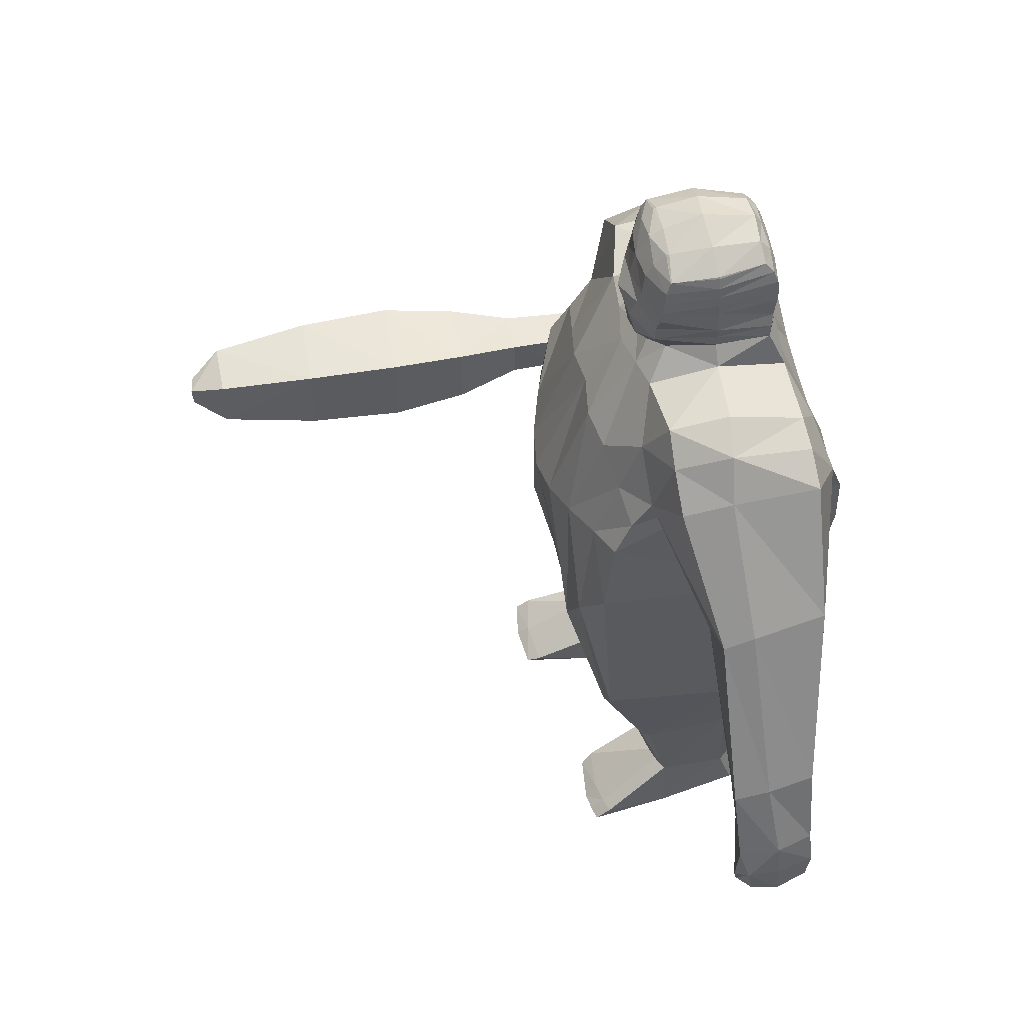
<metadata>
{"format":"obj","ext":"obj","renderer":"f3d","projection":"perspective","resolution":1024,"background":"white","views":[{"elev":55.0,"azim":-102.1,"up":"+Y"}]}
</metadata>
<code>
o Cube
v -0.4515 0.4603 -0.1925
v -0.4692 0.517 0.3686
v -0.002 -0.5319 -0.3533
v -0.01884 -0.6414 0.2587
v 0.00249 0.715 -0.1905
v -0.252 -0.3733 -0.3974
v -0.2483 -0.5571 0.3415
v -0.2049 0.7442 -0.1522
v -0.4675 0.2453 0.4073
v -0.008026 0.07683 0.4361
v -0.3311 0.143 0.4451
v -0.4597 0.253 -0.3038
v 0.000777 0.1441 -0.4505
v -0.2335 0.2048 -0.3985
v -0.5909 0.5811 -0.1379
v -0.2416 -0.3739 -0.502
v -0.6203 0.6435 0.272
v -0.4234 0.7409 0.2646
v -0.4 0.7602 -0.1399
v -0.708 0.1138 -0.05475
v -0.6925 0.1743 0.2713
v -0.8607 0.232 -0.05832
v -0.8428 0.2917 0.2581
v -1.023 -0.3236 -0.0362
v -1.032 -0.3006 0.18
v -1.122 -0.2514 -0.05581
v -1.115 -0.2131 0.1929
v -1.093 -0.7076 -0.002166
v -1.085 -0.7233 0.1661
v -1.199 -0.6397 -0.04783
v -1.234 -0.6359 0.1761
v -0.003636 0.7075 0.2652
v -0.5182 0.7084 0.2692
v -0.3515 0.229 -0.3452
v -0.2064 0.735 0.2686
v -0.4104 0.1989 0.4335
v -0.004773 1.199 0.1923
v -0.1433 1.141 0.1926
v -0.163 1.144 -0.09761
v -0.1116 0.5236 -0.3149
v -0.2264 0.501 -0.2919
v -0.163 1.145 -0.09475
v 0.004587 0.5425 -0.2968
v 0.002337 1.197 -0.08139
v -1.133 -0.222 0.04936
v -1.016 -0.311 0.06669
v -0.8678 0.2707 0.03342
v -0.6858 0.1344 0.05056
v -0.4129 0.7963 0.03773
v -0.6126 0.6273 0.009357
v -0.229 0.8038 0.04965
v -0.4628 0.4689 0.08081
v -1.087 -0.7497 0.1066
v -1.253 -0.6608 0.07978
v 2.2e-05 0.7064 0.05201
v -0.1798 1.15 0.04403
v -0.000973 1.236 0.03353
v 0.2394 0.497 -0.2852
v -0.1769 1.155 0.04335
v 0.4472 0.3664 -0.2432
v -0.1095 0.7389 -0.1723
v -0.1204 -0.5137 -0.3571
v -0.1123 0.7302 0.2743
v -0.1614 0.08909 0.4477
v -0.1159 0.17 -0.4349
v -0.08681 1.183 -0.0945
v -0.0898 1.188 -0.08659
v -0.08937 1.18 0.1875
v -0.101 1.203 0.03907
v -0.4805 0.000666 -0.3349
v -0.485 -0.233 0.247
v -0.1212 -0.6186 0.2805
v -0.4917 -0.5999 -0.2972
v -0.4915 -0.6896 0.1612
v -0.3417 -0.7844 -0.2701
v -0.3389 -0.7774 0.2188
v -0.1616 -0.7102 0.2113
v -0.1665 -0.7558 -0.1835
v -0.1928 -1.337 0.1749
v -0.4356 -0.9928 -0.126
v -0.3247 -1.312 0.2321
v -0.3286 -1.287 -0.09
v -0.409 -1.314 0.1608
v -0.4132 -1.296 -0.05345
v -0.4393 -0.9637 0.1426
v -0.3434 -1.082 -0.1478
v -0.3427 -1.03 0.2136
v -0.1881 -1.001 0.1582
v -0.1943 -1.042 -0.1226
v -0.4481 -1.464 -0.05468
v -0.4164 -1.445 0.2034
v -0.3276 -1.424 0.261
v -0.1932 -1.318 -0.06628
v -0.2108 -1.457 -0.2761
v -0.3635 -1.496 -0.3274
v -0.4653 -1.482 -0.3122
v -0.4668 -1.439 -0.2645
v -0.3448 -1.458 -0.2896
v -0.3313 -1.49 -0.06804
v -0.2003 -1.446 0.2123
v -0.1924 -1.471 -0.06463
v -0.2266 -1.49 -0.3117
v 0.005341 0.9759 -0.2091
v -0.005014 0.9912 0.2512
v -0.1714 0.9993 0.2321
v -0.1828 1.001 -0.1264
v -0.1981 1.013 0.04503
v -0.000173 1.014 0.03576
v -0.09663 0.9922 0.2469
v -0.1778 1.072 -0.116
v -0.1958 1.084 0.04325
v 0.003797 1.132 0.0407
v -0.07775 1.098 -0.151
v -0.0941 1.102 0.2356
v 0.006557 1.099 -0.1597
v -0.004976 1.117 0.2364
v -0.1607 1.069 0.2319
v 0.001554 0.7842 -0.1394
v -0.184 0.8538 0.2183
v -0.003164 0.8447 0.2538
v -0.1411 0.8333 -0.09179
v -0.1902 0.8613 0.04959
v -0.004711 0.8376 0.07041
v -0.08048 0.8051 -0.1325
v -0.1063 0.8521 0.2544
v -0.1677 1.035 0.2343
v 0.004896 1.027 -0.1767
v -0.003748 1.057 0.2483
v -0.182 1.037 -0.1209
v -0.1981 1.05 0.04368
v -0.000686 1.083 0.04696
v -0.08671 1.034 -0.1611
v -0.09485 1.049 0.2436
v 0.1212 0.5287 -0.3059
v -0.08611 0.9925 -0.1725
v 0.005124 1.172 -0.1223
v -0.005195 1.161 0.2153
v -0.1715 1.109 -0.1121
v -0.1908 1.118 0.04124
v -0.001122 1.179 0.04625
v -0.083 1.141 -0.1288
v -0.09079 1.142 0.2198
v -0.1521 1.107 0.2185
v 0.004604 0.9101 -0.1904
v 0.000136 0.9153 0.2513
v -0.167 0.9554 -0.1345
v -0.1999 0.9392 0.04745
v -0.000113 0.9258 0.04697
v -0.0698 0.9257 -0.1918
v -0.09727 0.9174 0.2396
v -0.1631 0.9272 0.228
v -0.3387 0.616 -0.2027
v -0.1757 0.888 0.2218
v 0.003155 0.8088 -0.1723
v 0.005034 0.8855 0.2503
v -0.1628 0.9008 -0.1343
v -0.193 0.9013 0.04999
v -0.00287 0.8845 0.05697
v -0.07878 0.844 -0.1704
v -0.09947 0.8858 0.2437
v 0.4613 0.4668 -0.1696
v 0.4435 0.5208 0.3864
v 0.4802 -0.2439 0.2558
v -0.341 0.4293 -0.2693
v -0.4914 0.6842 -0.1428
v 0.2254 0.7493 -0.1617
v 0.4675 0.2415 0.4115
v 0.3294 0.1466 0.4467
v 0.4599 0.2541 -0.3015
v 0.2406 0.2041 -0.3936
v 0.6012 0.5853 -0.09612
v 0.2425 -0.3826 -0.5024
v 0.5909 0.6403 0.2221
v 0.4107 0.74 0.2575
v 0.4164 0.7618 -0.1095
v 0.7141 0.1124 -0.002583
v 0.6751 0.1737 0.325
v 0.8669 0.2306 0.007663
v 0.8248 0.2893 0.3087
v 1.028 -0.3253 0.04102
v 1.018 -0.3033 0.2605
v 1.132 -0.2545 0.03082
v 1.109 -0.2236 0.2616
v 1.142 -0.7805 0.08117
v 1.113 -0.7698 0.2449
v 1.257 -0.6879 0.0769
v 1.235 -0.6517 0.2842
v 0.1973 0.73 0.2838
v 0.1342 1.142 0.1996
v 0.1677 1.146 -0.08915
v 0.1676 1.147 -0.08628
v 1.135 -0.2266 0.1353
v 1.012 -0.3124 0.1434
v 0.8684 0.2704 0.1007
v 0.6842 0.1345 0.1016
v 0.4121 0.792 0.0671
v 0.6069 0.6283 0.04686
v 0.2274 0.8071 0.06172
v 0.4618 0.467 0.1145
v 1.112 -0.8128 0.1866
v 1.267 -0.6887 0.1933
v 0.1778 1.151 0.05309
v 0.1749 1.156 0.05233
v 0.1169 -0.6263 0.2786
v 0.1197 -0.5083 -0.3561
v 0.1022 0.73 0.2788
v 0.1554 0.08752 0.4485
v 0.1171 0.1701 -0.4341
v 0.1122 0.7405 -0.1701
v 0.09162 1.185 -0.08909
v 0.0802 1.18 0.1928
v 0.09411 1.19 -0.08076
v -0.4454 0.3614 -0.2508
v 0.09895 1.204 0.0455
v 0.4782 -0.009628 -0.3294
v 0.258 -0.3494 -0.3979
v 0.2561 -0.5583 0.3471
v 0.4881 -0.5885 -0.2954
v 0.4897 -0.701 0.1456
v 0.3433 -0.7488 -0.2912
v 0.3417 -0.7963 0.1969
v 0.1618 -0.7241 0.1996
v 0.1653 -0.7327 -0.1989
v 0.1927 -1.347 0.08091
v 0.4329 -0.9697 -0.1747
v 0.3271 -1.33 0.1396
v 0.3289 -1.263 -0.1769
v 0.4074 -1.321 0.07145
v 0.412 -1.276 -0.1415
v 0.4375 -0.9743 0.09539
v 0.3437 -1.051 -0.2076
v 0.3441 -1.043 0.1556
v 0.188 -1.011 0.1063
v 0.1933 -1.017 -0.1778
v 0.4475 -1.445 -0.1632
v 0.4161 -1.452 0.08866
v 0.1983 -1.465 0.1027
v 0.1926 -1.298 -0.1559
v 0.209 -1.41 -0.3813
v 0.3572 -1.441 -0.4321
v 0.4651 -1.428 -0.4139
v 0.4634 -1.393 -0.3703
v 0.3482 -1.408 -0.3947
v 0.1916 -1.45 -0.1732
v 0.3318 -1.468 -0.179
v 0.3239 -1.441 0.1494
v -0.3824 -0.2158 0.3553
v 0.2258 -1.438 -0.4212
v 0.2801 -0.3452 0.385
v 0.1614 1 0.2404
v 0.1895 1.003 -0.1176
v 0.1972 1.015 0.0557
v -0.168 -0.4018 0.4132
v 0.0862 0.9928 0.2514
v 0.1839 1.074 -0.1071
v 0.1943 1.085 0.05302
v -0.005271 1.132 0.04051
v 0.09343 1.096 -0.1476
v 0.08316 1.102 0.2409
v 0.1502 1.07 0.2397
v -0.4808 -0.08299 0.3351
v 0.1763 0.8543 0.2264
v 0.1443 0.8354 -0.06345
v 0.1902 0.8626 0.05752
v 0.004682 0.8376 0.07042
v 0.08425 0.8057 -0.1141
v 0.0996 0.8496 0.2416
v 0.1427 -0.4177 0.4057
v 0.1573 1.036 0.2424
v 0.1884 1.039 -0.1119
v 0.1969 1.051 0.05355
v 0.09506 1.035 -0.1563
v 0.08398 1.049 0.2485
v 0.09466 0.9936 -0.1673
v 0.4748 -0.09401 0.3427
v 0.1772 1.11 -0.1034
v 0.1892 1.12 0.05073
v 0.0949 1.15 -0.1225
v 0.08034 1.142 0.225
v 0.142 1.108 0.2259
v -0.2761 -0.3471 0.3861
v 0.1742 0.9572 -0.127
v 0.1994 0.9405 0.05589
v 0.07003 0.9203 -0.184
v 0.09662 0.9217 0.2535
v 0.1544 0.9315 0.247
v -0.3386 0.625 0.3309
v -0.02036 -0.4321 0.4096
v 0.1649 0.8857 0.2365
v 0.1691 0.9025 -0.1279
v 0.1928 0.9026 0.0578
v 0.002489 0.8846 0.0571
v 0.08521 0.8444 -0.1671
v 0.09846 0.8894 0.2472
v -0.5274 0.7457 0.02327
v -0.3699 -0.1728 -0.3865
v -0.3693 -0.4041 0.3185
v -0.423 -0.6924 -0.3003
v -0.4222 -0.7407 0.2005
v -0.3937 -1.044 -0.1421
v -0.3719 -1.315 0.2025
v -0.3732 -1.283 -0.07726
v -0.3957 -0.9953 0.1874
v -0.3726 -1.429 0.2407
v -0.4176 -1.487 -0.3215
v -0.4159 -1.447 -0.2788
v 1.068 -0.727 -0.1287
v 1.069 -0.5949 -0.1263
v 1.071 -0.729 -0.2923
v 1.067 -0.5892 -0.2918
v 1.199 -0.7268 -0.1159
v 1.199 -0.5954 -0.1162
v 1.212 -0.7339 -0.2876
v 1.21 -0.5895 -0.2881
v 1.032 -0.7747 -0.5012
v 1.033 -0.5486 -0.5016
v 1.257 -0.7725 -0.4946
v 1.256 -0.5504 -0.495
v 1.016 -0.7984 -0.754
v 1.014 -0.5213 -0.754
v 1.292 -0.7993 -0.7451
v 1.292 -0.5226 -0.7451
v 1.036 -0.7889 -1.065
v 1.036 -0.5331 -1.065
v 1.292 -0.7889 -1.057
v 1.292 -0.5324 -1.057
v 1.084 -0.7516 -1.391
v 1.087 -0.5738 -1.39
v 1.265 -0.7514 -1.386
v 1.267 -0.5683 -1.386
v 1.145 -0.6934 -1.501
v 1.143 -0.6265 -1.504
v 1.21 -0.6945 -1.498
v 1.207 -0.631 -1.492
v 1.063 -0.7225 0.167
v 1.064 -0.5995 0.169
v 1.186 -0.7222 0.165
v 1.187 -0.5979 0.1652
v 1.086 -0.6957 0.3097
v 1.091 -0.6312 0.304
v 1.153 -0.6937 0.3133
v 1.156 -0.6246 0.3168
v -0.4547 0.3975 0.4096
v -0.1394 0.4188 0.3925
v 0.4446 0.3996 0.4266
v 0.1273 0.419 0.4016
v -0.3672 0.4209 0.3963
v -0.008759 0.393 0.4031
v -0.2601 0.4448 0.396
v 0.2635 0.4429 0.4105
v -1.075 -0.5572 -0.02047
v -1.202 -0.4791 -0.04401
v -1.197 -0.4495 0.1871
v -1.086 -0.5501 0.1731
v -1.066 -0.5813 0.08446
v -1.225 -0.4549 0.07538
v 1.086 -0.588 0.06342
v 1.209 -0.4801 0.04872
v 1.191 -0.4535 0.2579
v 1.075 -0.5465 0.2503
v 1.064 -0.5833 0.1575
v 1.222 -0.4546 0.1673
v -1.052 -0.4705 0.07338
v -1.056 -0.4687 -0.02017
v -1.053 -0.5898 0.01032
v -1.053 -0.5922 0.05763
v -1.042 -0.5805 0.05273
v -1.046 -0.5768 0.00226
v 1.051 -0.4838 0.1526
v 1.063 -0.4891 0.06145
v 1.074 -0.5798 0.06588
v 1.044 -0.6269 0.08658
v 1.04 -0.6168 0.08982
v 1.043 -0.617 0.07468
v 1.045 -0.6268 0.07726
v 1.048 -0.6056 0.1084
v 1.049 -0.612 0.07312
v 1.048 -0.5691 0.07035
v 1.042 -0.5612 0.1134
v -1.101 -0.6661 -0.01933
v -1.086 -0.699 0.09785
v -1.247 -0.555 0.07752
v -1.217 -0.5749 -0.05988
v -1.225 -0.5569 0.1927
v -1.096 -0.6767 0.1757
v 1.122 -0.6726 0.06819
v 1.094 -0.6811 0.1582
v 1.264 -0.5532 0.1936
v 1.246 -0.5715 0.05666
v 1.228 -0.5528 0.2717
v 1.097 -0.6572 0.2404
v -1.236 -0.6584 -0.002414
v -1.087 -0.7359 0.03791
v -1.086 -0.6869 0.02803
v -1.239 -0.5685 -0.01714
v -1.046 -0.6181 0.03148
v -1.046 -0.6513 0.05437
v -1.036 -0.6418 0.04937
v -1.045 -0.6136 0.02766
v 1.054 -0.5978 0.03525
v 1.266 -0.6941 0.1265
v 1.268 -0.5676 0.1222
v 1.134 -0.8012 0.1321
v 1.054 -0.7239 0.01858
v 1.136 -0.7912 0.08885
v 1.107 -0.8235 0.181
v 1.128 -0.8072 0.1322
f 15 47 50
f 347 2 343
f 40 5 43
f 62 4 72
f 152 41 164
f 344 35 349
f 64 281 253
f 36 261 247
f 52 213 12
f 296 14 6
f 62 13 3
f 295 17 33
f 51 19 49
f 287 18 33
f 1 165 152
f 21 27 25
f 52 21 48
f 2 23 21
f 1 22 15
f 380 30 383
f 48 25 46
f 20 26 22
f 22 45 47
f 29 54 53
f 395 54 382
f 385 31 29
f 381 29 53
f 300 84 80
f 140 57 44
f 164 14 34
f 66 42 67
f 137 68 142
f 141 39 66
f 139 38 56
f 59 68 69
f 14 40 65
f 56 38 59
f 208 43 134
f 56 42 39
f 42 69 67
f 139 39 138
f 140 137 37
f 394 28 380
f 382 31 384
f 28 392 30
f 47 27 23
f 20 46 24
f 1 48 20
f 51 18 35
f 165 50 295
f 50 23 17
f 67 57 44
f 69 37 57
f 136 66 44
f 142 38 143
f 44 66 67
f 6 65 62
f 10 253 288
f 32 344 348
f 41 61 40
f 71 73 74
f 62 75 6
f 306 95 305
f 96 305 95
f 7 77 72
f 297 74 299
f 6 298 296
f 72 78 62
f 76 88 77
f 74 80 85
f 75 89 86
f 78 88 89
f 75 300 298
f 299 85 303
f 90 97 96
f 92 304 91
f 88 81 79
f 303 83 301
f 85 84 83
f 89 82 86
f 88 93 89
f 86 302 300
f 301 91 304
f 101 94 93
f 79 101 93
f 83 90 91
f 82 94 98
f 79 92 100
f 99 91 90
f 99 100 92
f 99 102 101
f 98 102 95
f 99 96 95
f 82 306 302
f 151 109 105
f 149 103 144
f 148 104 145
f 147 106 146
f 151 107 147
f 146 135 149
f 145 109 150
f 144 108 148
f 133 117 126
f 132 115 127
f 131 116 128
f 130 110 129
f 130 117 111
f 129 113 132
f 128 114 133
f 170 60 169
f 131 115 112
f 55 123 118
f 63 120 125
f 61 121 124
f 51 119 122
f 51 121 8
f 32 120 123
f 61 118 5
f 35 125 119
f 108 127 131
f 104 133 109
f 106 132 135
f 107 126 130
f 107 129 106
f 108 128 104
f 135 127 103
f 109 126 105
f 114 143 117
f 115 141 136
f 112 137 116
f 111 138 110
f 111 143 139
f 113 138 141
f 116 142 114
f 112 136 140
f 158 148 144
f 155 150 160
f 156 149 159
f 153 147 157
f 156 147 146
f 158 155 145
f 159 144 154
f 160 151 153
f 125 153 119
f 124 154 118
f 123 120 155
f 122 156 121
f 119 157 122
f 121 159 124
f 120 160 125
f 118 123 158
f 194 171 197
f 350 162 188
f 134 5 209
f 205 4 3
f 58 161 60
f 346 188 206
f 249 207 268
f 275 168 249
f 169 199 275
f 215 170 169
f 205 13 208
f 196 173 197
f 198 175 166
f 162 174 188
f 175 161 166
f 177 183 179
f 199 177 162
f 162 179 173
f 171 176 161
f 186 386 389
f 195 181 177
f 182 176 178
f 192 178 194
f 201 185 200
f 201 402 388
f 391 187 390
f 387 185 391
f 40 61 5
f 210 191 190
f 211 137 279
f 278 190 276
f 277 189 280
f 211 203 214
f 202 203 189
f 170 134 58
f 191 202 190
f 214 191 212
f 190 277 276
f 15 22 47
f 403 200 387
f 187 388 390
f 184 401 403
f 183 194 179
f 176 193 195
f 161 195 199
f 174 198 188
f 175 197 171
f 173 194 197
f 57 212 44
f 37 214 57
f 136 210 278
f 189 279 280
f 44 212 210
f 216 208 170
f 268 10 288
f 346 32 348
f 134 166 58
f 163 218 215
f 220 205 216
f 241 243 242
f 222 217 204
f 217 219 163
f 218 216 215
f 223 204 205
f 233 221 222
f 219 225 218
f 220 234 223
f 223 233 222
f 225 220 218
f 221 230 219
f 235 242 229
f 233 226 232
f 232 228 230
f 230 229 225
f 227 234 231
f 238 233 234
f 229 231 225
f 226 236 228
f 239 244 238
f 244 224 238
f 228 235 229
f 227 239 238
f 224 246 226
f 236 245 235
f 245 237 244
f 248 245 244
f 243 248 239
f 245 241 235
f 242 227 229
f 286 254 285
f 103 284 144
f 251 283 282
f 252 286 283
f 274 282 284
f 254 145 285
f 81 304 92
f 302 97 84
f 260 273 269
f 115 272 127
f 255 271 270
f 271 260 269
f 258 270 272
f 259 128 273
f 206 120 32
f 209 263 166
f 198 262 188
f 263 198 166
f 32 55 265
f 118 209 5
f 262 206 188
f 273 104 254
f 272 251 274
f 253 7 72
f 252 269 250
f 270 252 251
f 347 287 2
f 127 274 103
f 269 254 250
f 280 259 260
f 115 278 258
f 137 257 116
f 276 256 255
f 256 280 260
f 247 71 297
f 258 276 255
f 279 116 259
f 257 136 115
f 292 154 144
f 285 155 294
f 284 290 293
f 288 72 4
f 283 289 291
f 290 283 291
f 145 155 292
f 144 293 154
f 286 294 289
f 262 294 267
f 154 266 118
f 155 120 265
f 290 264 263
f 291 262 264
f 217 268 204
f 293 263 266
f 294 120 267
f 292 265 118
f 65 43 13
f 87 301 81
f 76 303 87
f 298 80 73
f 296 73 70
f 7 299 76
f 306 96 97
f 163 249 217
f 19 295 49
f 213 34 12
f 152 19 8
f 2 33 17
f 295 18 49
f 70 34 296
f 11 247 281
f 1 164 213
f 204 288 4
f 349 287 347
f 307 310 309
f 313 318 314
f 313 312 311
f 308 404 400
f 313 307 309
f 314 308 312
f 317 322 318
f 313 315 317
f 314 316 310
f 310 315 309
f 320 326 324
f 315 321 317
f 316 322 320
f 315 320 319
f 324 327 323
f 320 323 319
f 321 326 322
f 319 325 321
f 330 333 334
f 325 330 326
f 323 329 325
f 324 330 328
f 332 333 331
f 329 331 333
f 330 332 328
f 327 332 331
f 335 341 339
f 337 335 404
f 400 336 338
f 311 338 337
f 342 339 341
f 336 339 340
f 336 342 338
f 337 342 341
f 281 297 7
f 11 347 36
f 207 348 10
f 168 346 207
f 168 345 350
f 348 64 10
f 344 11 64
f 347 9 36
f 45 353 27
f 24 363 364
f 354 355 363
f 25 353 354
f 26 356 45
f 364 351 352
f 359 192 183
f 180 369 193
f 369 360 181
f 181 359 183
f 362 182 192
f 370 180 358
f 366 396 397
f 355 367 363
f 364 367 368
f 351 368 365
f 351 366 355
f 373 375 372
f 377 372 375
f 361 371 357
f 377 374 378
f 376 373 372
f 378 373 379
f 370 379 369
f 361 379 376
f 371 378 370
f 371 376 377
f 356 384 353
f 355 381 394
f 355 385 381
f 354 384 385
f 352 383 395
f 351 383 352
f 359 388 362
f 357 387 361
f 361 391 360
f 360 390 359
f 402 389 358
f 389 357 358
f 398 396 399
f 393 381 53
f 393 54 392
f 395 30 392
f 365 399 396
f 367 399 368
f 366 398 367
f 200 407 403
f 402 186 389
f 403 201 200
f 400 335 336
f 403 405 184
f 62 3 4
f 152 8 41
f 344 63 35
f 64 11 281
f 36 9 261
f 12 70 261
f 70 71 261
f 261 9 52
f 12 261 52
f 9 343 52
f 343 2 52
f 52 1 213
f 296 34 14
f 62 65 13
f 295 50 17
f 51 8 19
f 287 35 18
f 1 15 165
f 21 23 27
f 52 2 21
f 2 17 23
f 1 20 22
f 380 28 30
f 48 21 25
f 20 24 26
f 22 26 45
f 29 31 54
f 395 392 54
f 385 384 31
f 381 385 29
f 300 302 84
f 140 44 136
f 164 41 14
f 66 39 42
f 137 37 68
f 141 138 39
f 139 143 38
f 59 38 68
f 14 41 40
f 208 13 43
f 56 59 42
f 42 59 69
f 139 56 39
f 140 37 57
f 394 393 28
f 382 54 31
f 28 393 392
f 47 45 27
f 20 48 46
f 1 52 48
f 51 49 18
f 165 15 50
f 50 47 23
f 67 69 57
f 69 68 37
f 136 141 66
f 142 68 38
f 6 14 65
f 10 64 253
f 32 63 344
f 41 8 61
f 71 70 73
f 62 78 75
f 306 98 95
f 7 76 77
f 297 71 74
f 6 75 298
f 72 77 78
f 76 87 88
f 74 73 80
f 75 78 89
f 78 77 88
f 75 86 300
f 299 74 85
f 90 84 97
f 88 87 81
f 303 85 83
f 85 80 84
f 89 93 82
f 88 79 93
f 86 82 302
f 301 83 91
f 101 102 94
f 79 100 101
f 83 84 90
f 82 93 94
f 79 81 92
f 99 92 91
f 99 101 100
f 99 95 102
f 98 94 102
f 99 90 96
f 82 98 306
f 151 150 109
f 149 135 103
f 148 108 104
f 147 107 106
f 151 105 107
f 146 106 135
f 145 104 109
f 144 103 108
f 133 114 117
f 132 113 115
f 131 112 116
f 130 111 110
f 130 126 117
f 129 110 113
f 128 116 114
f 170 58 60
f 131 127 115
f 55 5 118
f 63 32 120
f 61 8 121
f 51 35 119
f 51 122 121
f 32 123 55
f 61 124 118
f 35 63 125
f 108 103 127
f 104 128 133
f 106 129 132
f 107 105 126
f 107 130 129
f 108 131 128
f 135 132 127
f 109 133 126
f 114 142 143
f 115 113 141
f 112 140 137
f 111 139 138
f 111 117 143
f 113 110 138
f 116 137 142
f 112 115 136
f 158 144 154
f 155 145 150
f 156 146 149
f 153 151 147
f 156 157 147
f 158 145 148
f 159 149 144
f 160 150 151
f 125 160 153
f 124 159 154
f 123 155 158
f 122 157 156
f 119 153 157
f 121 156 159
f 120 155 160
f 118 158 154
f 194 178 171
f 350 345 162
f 134 43 5
f 205 204 4
f 58 166 161
f 346 350 188
f 249 168 207
f 275 167 168
f 163 215 275
f 215 169 275
f 169 60 199
f 60 161 199
f 199 162 345
f 345 167 199
f 167 275 199
f 215 216 170
f 205 3 13
f 196 174 173
f 198 196 175
f 162 173 174
f 175 171 161
f 177 181 183
f 199 195 177
f 162 177 179
f 171 178 176
f 186 184 386
f 195 193 181
f 182 180 176
f 192 182 178
f 201 187 185
f 201 401 402
f 391 185 187
f 387 200 185
f 210 212 191
f 211 37 137
f 278 210 190
f 277 202 189
f 211 189 203
f 170 208 134
f 191 203 202
f 214 203 191
f 190 202 277
f 387 386 184
f 184 403 387
f 187 201 388
f 184 186 401
f 183 192 194
f 176 180 193
f 161 176 195
f 174 196 198
f 175 196 197
f 173 179 194
f 57 214 212
f 37 211 214
f 136 44 210
f 189 211 279
f 216 205 208
f 268 207 10
f 346 206 32
f 134 209 166
f 163 219 218
f 220 223 205
f 241 240 243
f 222 221 217
f 217 221 219
f 218 220 216
f 223 222 204
f 233 232 221
f 219 230 225
f 220 231 234
f 223 234 233
f 225 231 220
f 221 232 230
f 235 241 242
f 233 224 226
f 232 226 228
f 230 228 229
f 227 238 234
f 238 224 233
f 229 227 231
f 226 246 236
f 239 248 244
f 244 237 224
f 228 236 235
f 227 243 239
f 224 237 246
f 236 246 245
f 245 246 237
f 248 240 245
f 243 240 248
f 245 240 241
f 242 243 227
f 286 250 254
f 103 274 284
f 251 252 283
f 252 250 286
f 274 251 282
f 254 104 145
f 81 301 304
f 302 306 97
f 260 259 273
f 115 258 272
f 116 257 131
f 255 256 271
f 271 256 260
f 258 255 270
f 259 116 128
f 131 257 115
f 55 118 265
f 206 267 120
f 209 266 263
f 198 264 262
f 263 264 198
f 32 265 120
f 118 266 209
f 262 267 206
f 273 128 104
f 272 270 251
f 253 281 7
f 252 271 269
f 270 271 252
f 127 272 274
f 269 273 254
f 280 279 259
f 115 136 278
f 137 140 257
f 276 277 256
f 256 277 280
f 247 261 71
f 258 278 276
f 279 137 116
f 257 140 136
f 292 144 148
f 285 145 155
f 284 282 290
f 288 253 72
f 283 286 289
f 290 282 283
f 145 292 148
f 144 284 293
f 286 285 294
f 262 289 294
f 154 293 266
f 155 265 292
f 290 291 264
f 291 289 262
f 217 249 268
f 293 290 263
f 294 155 120
f 292 118 154
f 65 40 43
f 87 303 301
f 76 299 303
f 298 300 80
f 296 298 73
f 7 297 299
f 306 305 96
f 163 275 249
f 19 165 295
f 213 164 34
f 152 165 19
f 2 287 33
f 295 33 18
f 70 12 34
f 11 36 247
f 1 152 164
f 204 268 288
f 349 35 287
f 307 308 310
f 313 317 318
f 313 314 312
f 308 307 404
f 313 311 307
f 314 310 308
f 317 321 322
f 313 309 315
f 314 318 316
f 310 316 315
f 320 322 326
f 315 319 321
f 316 318 322
f 315 316 320
f 324 328 327
f 320 324 323
f 321 325 326
f 319 323 325
f 330 329 333
f 325 329 330
f 323 327 329
f 324 326 330
f 332 334 333
f 329 327 331
f 330 334 332
f 327 328 332
f 335 337 341
f 404 307 311
f 311 337 404
f 338 312 400
f 312 308 400
f 311 312 338
f 342 340 339
f 336 335 339
f 336 340 342
f 337 338 342
f 281 247 297
f 11 349 347
f 207 346 348
f 168 350 346
f 168 167 345
f 348 344 64
f 344 349 11
f 347 343 9
f 45 356 353
f 24 46 363
f 363 46 25
f 25 354 363
f 25 27 353
f 26 352 356
f 352 26 24
f 24 364 352
f 359 362 192
f 180 370 369
f 181 193 369
f 369 361 360
f 181 360 359
f 362 358 182
f 180 182 358
f 358 357 370
f 357 371 370
f 366 365 396
f 355 366 367
f 364 363 367
f 351 364 368
f 351 365 366
f 373 374 375
f 377 376 372
f 377 375 374
f 376 379 373
f 378 374 373
f 370 378 379
f 361 369 379
f 371 377 378
f 371 361 376
f 356 382 384
f 380 351 394
f 351 355 394
f 355 354 385
f 354 353 384
f 382 356 395
f 356 352 395
f 351 380 383
f 359 390 388
f 357 386 387
f 361 387 391
f 360 391 390
f 358 362 402
f 362 388 402
f 389 386 357
f 398 397 396
f 393 394 381
f 393 53 54
f 395 383 30
f 365 368 399
f 367 398 399
f 366 397 398
f 200 406 407
f 402 401 186
f 403 401 201
f 400 404 335
f 403 407 405

</code>
